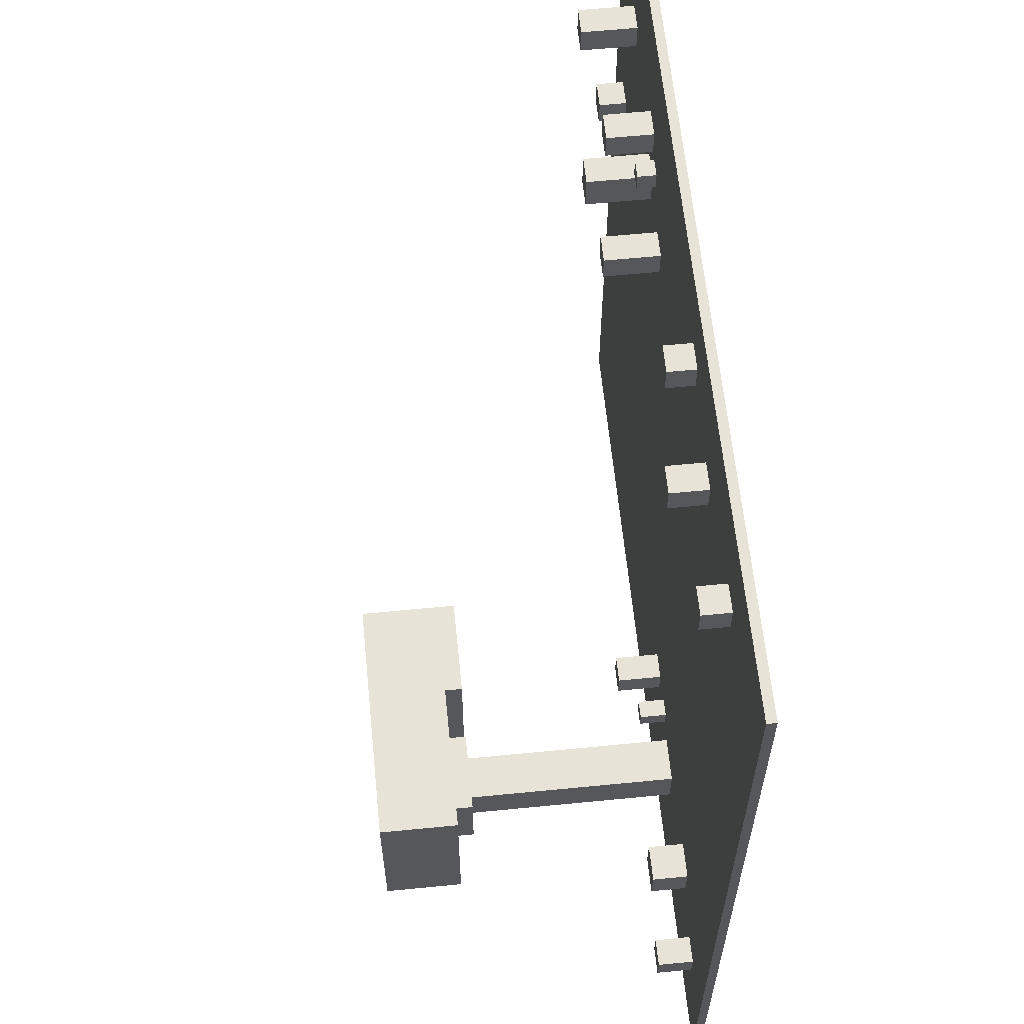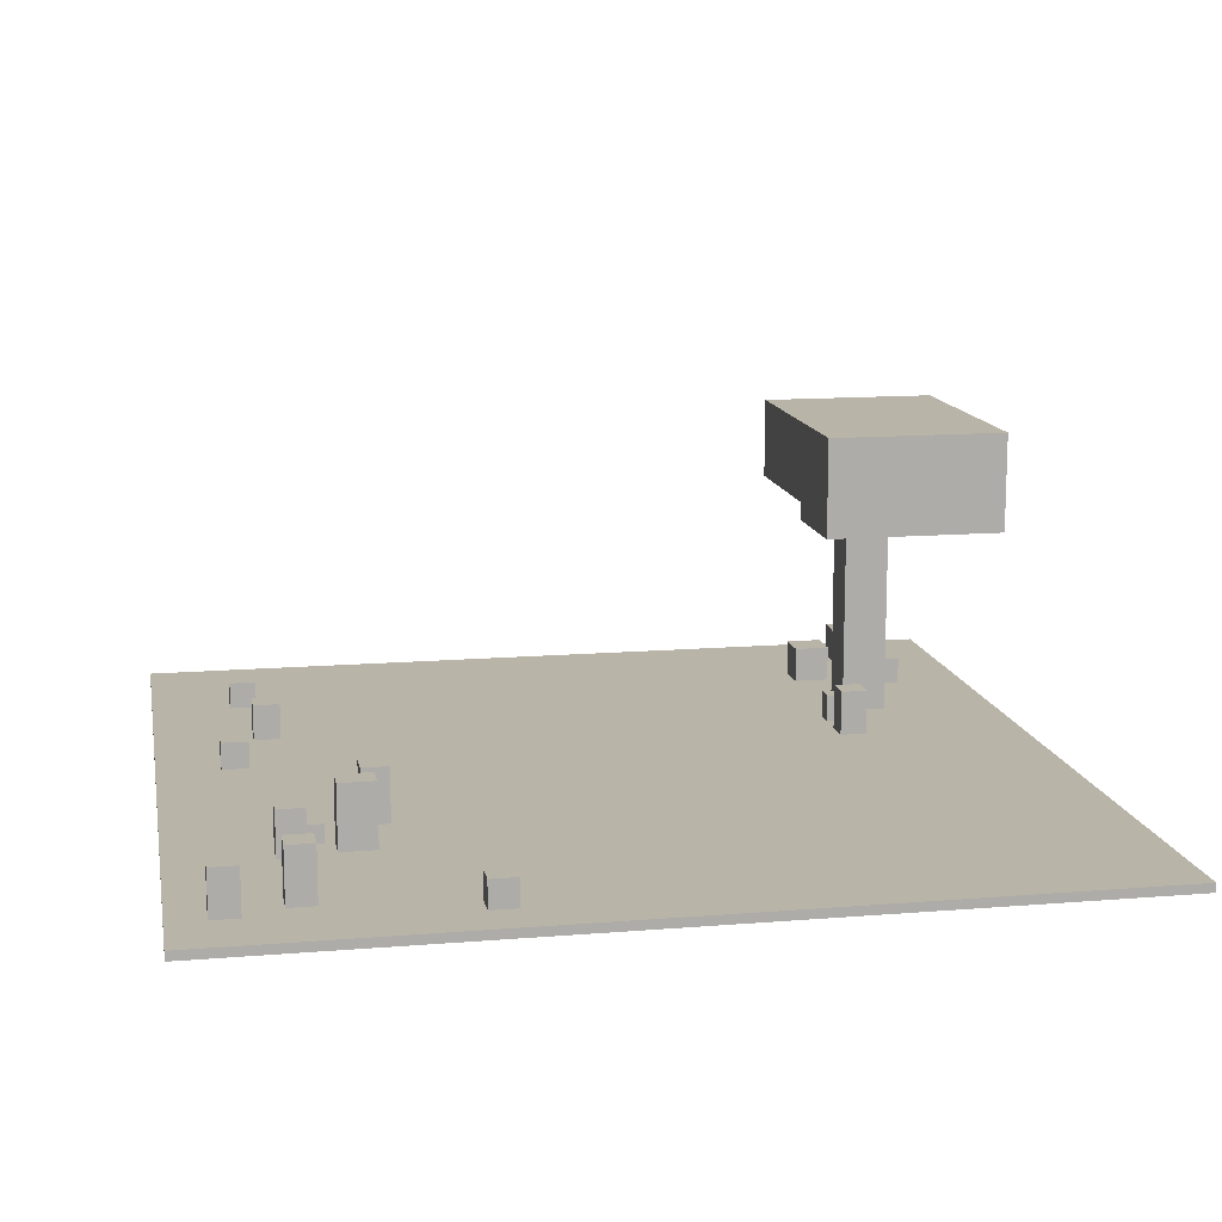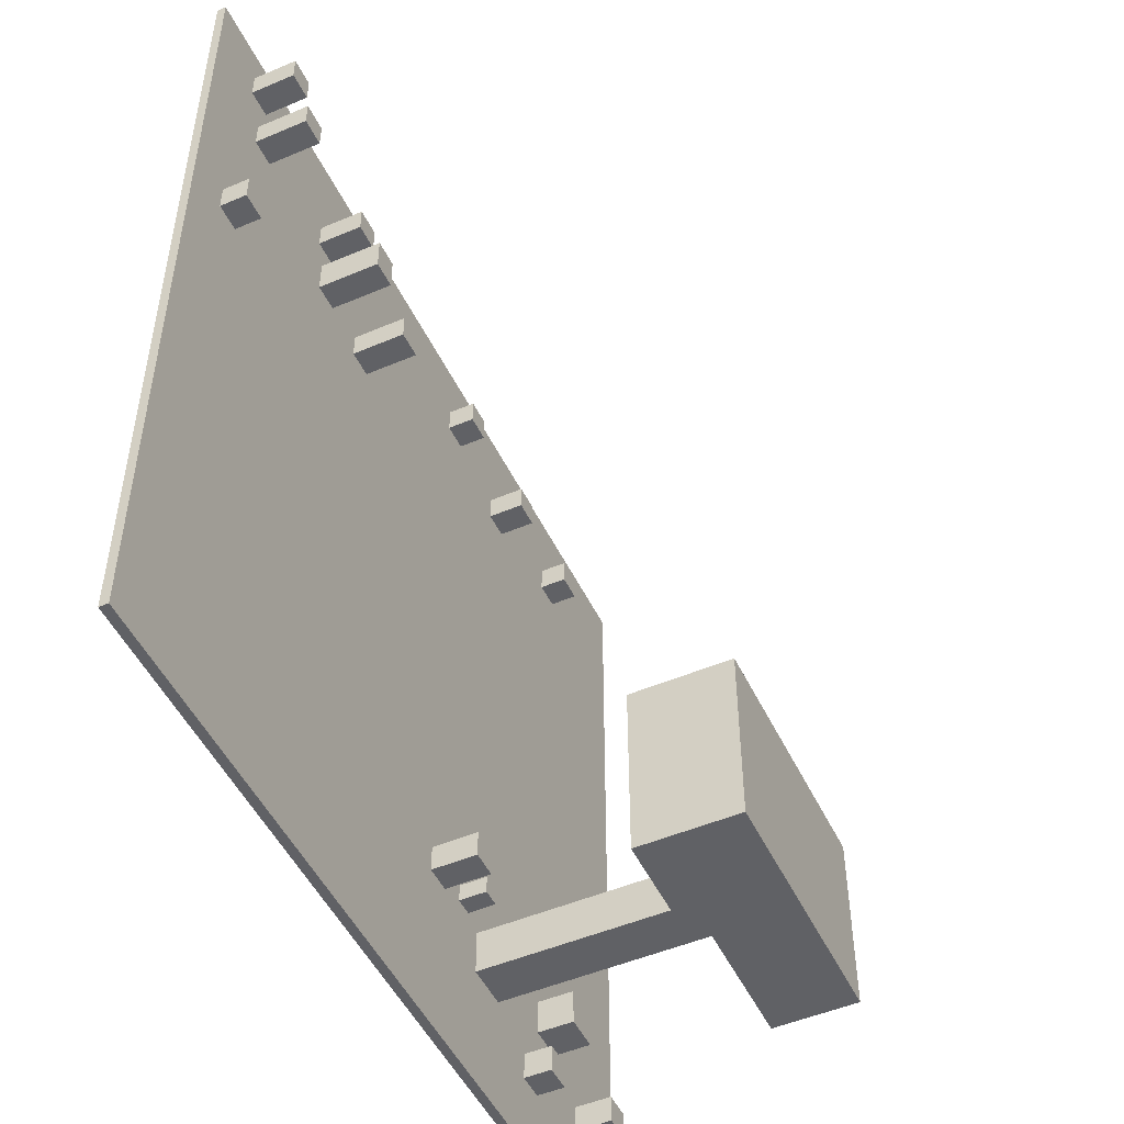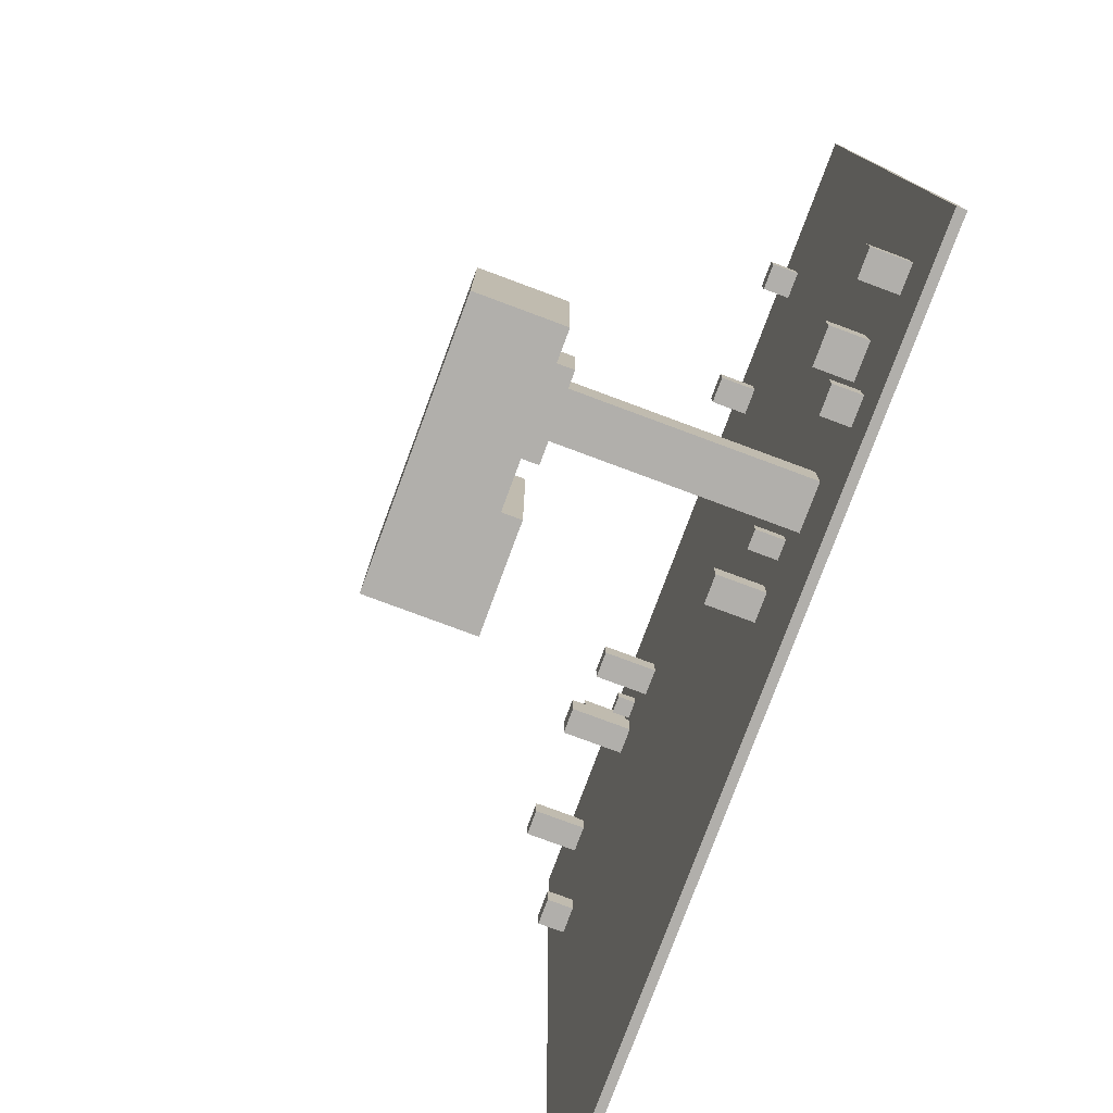
<metadata>
{"format":"obj","ext":"obj","renderer":"f3d","projection":"perspective","resolution":1024,"background":"white","views":[{"elev":61.8,"azim":-95.7,"up":"+Z"},{"elev":13.2,"azim":79.4,"up":"+Y"},{"elev":-49.8,"azim":115.1,"up":"+Z"},{"elev":-78.2,"azim":-110.4,"up":"+Z"}]}
</metadata>
<code>
o
v -4.8 0 4.8
v -4.8 0 -4.9
v -4.8 0.1 4.8
v -4.8 0.1 -4.9
v -4.2 0.1 -3.6
v -4.2 0.1 -3.9
v -4.2 0.5 -3.6
v -4.2 0.5 -3.9
v -3.4 0.1 -2.9
v -3.4 0.1 -3.3
v -3.4 0.5 -2.9
v -3.4 0.5 -3.3
v -3.3 0.1 3.9
v -3.3 0.1 3.6
v -3.3 0.4 3.9
v -3.3 0.4 3.6
v -3 0.1 -3.8
v -3 0.1 -4.1
v -3 0.4 -3.8
v -3 0.4 -4.1
v -2.7 2.7 -2.4
v -2.7 2.7 -4.4
v -2.7 3.6 -2.4
v -2.7 3.6 -4.4
v -2.3 2.5 -2.9
v -2.3 2.5 -3.8
v -2.3 2.7 -2.9
v -2.3 2.7 -3.8
v -2.1 0.1 -3.1
v -2.1 0.1 -3.6
v -2.1 2.5 -3.1
v -2.1 2.5 -3.6
v -1.9 0.1 3.7
v -1.9 0.1 3.4
v -1.9 0.5 3.7
v -1.9 0.5 3.4
v -1.4 0.1 -2.8
v -1.4 0.1 -3
v -1.4 0.4 -2.8
v -1.4 0.4 -3
v -1 2.5 -2.4
v -1 2.5 -4.4
v -1 2.7 -2.4
v -1 2.7 -4.4
v -0.9 0.1 -2.8
v -0.9 0.1 -3.1
v -0.9 0.6 -2.8
v -0.9 0.6 -3.1
v -0.8 0.1 4.1
v -0.8 0.1 3.8
v -0.8 0.4 4.1
v -0.8 0.4 3.8
v 1.4 0.1 2.8
v 1.4 0.1 2.5
v 1.4 0.7 2.8
v 1.4 0.7 2.5
v 2 0.1 3.4
v 2 0.1 3.2
v 2 0.3 3.4
v 2 0.3 3.2
v 2.2 0.1 3.1
v 2.2 0.1 2.7
v 2.2 0.8 3.1
v 2.2 0.8 2.7
v 2.3 0.1 3.7
v 2.3 0.1 3.4
v 2.3 0.6 3.7
v 2.3 0.6 3.4
v 3.7 0.1 3.7
v 3.7 0.1 3.4
v 3.7 0.7 3.7
v 3.7 0.7 3.4
v 3.9 0.1 4.4
v 3.9 0.1 4.1
v 3.9 0.6 4.4
v 3.9 0.6 4.1
v 4.1 0.1 1.9
v 4.1 0.1 1.6
v 4.1 0.4 1.9
v 4.1 0.4 1.6
v -3.9 0.1 -3.6
v -3.9 0.1 -3.9
v -3.9 0.5 -3.6
v -3.9 0.5 -3.9
v -3 0.1 3.9
v -3 0.1 3.6
v -3 0.1 -2.9
v -3 0.1 -3.3
v -3 0.4 3.9
v -3 0.4 3.6
v -3 0.5 -2.9
v -3 0.5 -3.3
v -2.7 0.1 -3.8
v -2.7 0.1 -4.1
v -2.7 0.4 -3.8
v -2.7 0.4 -4.1
v -1.6 0.1 3.7
v -1.6 0.1 3.4
v -1.6 0.1 -3.1
v -1.6 0.1 -3.6
v -1.6 0.5 3.7
v -1.6 0.5 3.4
v -1.6 2.5 -3.1
v -1.6 2.5 -3.6
v -1.4 2.5 -2.9
v -1.4 2.5 -3.8
v -1.4 2.7 -2.9
v -1.4 2.7 -3.8
v -1.2 0.1 -2.8
v -1.2 0.1 -3
v -1.2 0.4 -2.8
v -1.2 0.4 -3
v -0.6 0.1 -2.8
v -0.6 0.1 -3.1
v -0.6 0.6 -2.8
v -0.6 0.6 -3.1
v -0.5 0.1 4.1
v -0.5 0.1 3.8
v -0.5 0.4 4.1
v -0.5 0.4 3.8
v 0.1 2.5 -2.4
v 0.1 2.5 -4.4
v 0.1 3.6 -2.4
v 0.1 3.6 -4.4
v 1.7 0.1 2.8
v 1.7 0.1 2.5
v 1.7 0.7 2.8
v 1.7 0.7 2.5
v 2.2 0.1 3.4
v 2.2 0.1 3.2
v 2.2 0.3 3.4
v 2.2 0.3 3.2
v 2.5 0.1 3.1
v 2.5 0.1 2.7
v 2.5 0.8 3.1
v 2.5 0.8 2.7
v 2.6 0.1 3.7
v 2.6 0.1 3.4
v 2.6 0.6 3.7
v 2.6 0.6 3.4
v 4 0.1 3.7
v 4 0.1 3.4
v 4 0.7 3.7
v 4 0.7 3.4
v 4.2 0.1 4.4
v 4.2 0.1 4.1
v 4.2 0.6 4.4
v 4.2 0.6 4.1
v 4.4 0.1 1.9
v 4.4 0.1 1.6
v 4.4 0.4 1.9
v 4.4 0.4 1.6
v 4.9 0 4.8
v 4.9 0 -4.9
v 4.9 0.1 4.8
v 4.9 0.1 -4.9
v -4.8 0 4.8
v -4.8 0.1 4.8
v 4.9 0 4.8
v 4.9 0.1 4.8
v 3.9 0.1 4.4
v 3.9 0.6 4.4
v 4.2 0.1 4.4
v 4.2 0.6 4.4
v -0.8 0.1 4.1
v -0.8 0.4 4.1
v -0.5 0.1 4.1
v -0.5 0.4 4.1
v -3.3 0.1 3.9
v -3.3 0.4 3.9
v -3 0.1 3.9
v -3 0.4 3.9
v -1.9 0.1 3.7
v -1.9 0.5 3.7
v -1.6 0.1 3.7
v -1.6 0.5 3.7
v 2.3 0.1 3.7
v 2.3 0.6 3.7
v 2.6 0.1 3.7
v 2.6 0.6 3.7
v 3.7 0.1 3.7
v 3.7 0.7 3.7
v 4 0.1 3.7
v 4 0.7 3.7
v 2 0.1 3.4
v 2 0.3 3.4
v 2.2 0.1 3.4
v 2.2 0.3 3.4
v 2.2 0.1 3.1
v 2.2 0.8 3.1
v 2.5 0.1 3.1
v 2.5 0.8 3.1
v 1.4 0.1 2.8
v 1.4 0.7 2.8
v 1.7 0.1 2.8
v 1.7 0.7 2.8
v 4.1 0.1 1.9
v 4.1 0.4 1.9
v 4.4 0.1 1.9
v 4.4 0.4 1.9
v -2.7 2.7 -2.4
v -2.7 3.6 -2.4
v -1 2.5 -2.4
v -1 2.7 -2.4
v 0.1 2.5 -2.4
v 0.1 3.6 -2.4
v -1.4 0.1 -2.8
v -1.4 0.4 -2.8
v -1.2 0.1 -2.8
v -1.2 0.4 -2.8
v -0.9 0.1 -2.8
v -0.9 0.6 -2.8
v -0.6 0.1 -2.8
v -0.6 0.6 -2.8
v -3.4 0.1 -2.9
v -3.4 0.5 -2.9
v -3 0.1 -2.9
v -3 0.5 -2.9
v -2.3 2.5 -2.9
v -2.3 2.7 -2.9
v -1.4 2.5 -2.9
v -1.4 2.7 -2.9
v -2.1 0.1 -3.1
v -2.1 2.5 -3.1
v -1.6 0.1 -3.1
v -1.6 2.5 -3.1
v -4.2 0.1 -3.6
v -4.2 0.5 -3.6
v -3.9 0.1 -3.6
v -3.9 0.5 -3.6
v -3 0.1 -3.8
v -3 0.4 -3.8
v -2.7 0.1 -3.8
v -2.7 0.4 -3.8
v 3.9 0.1 4.1
v 3.9 0.6 4.1
v 4.2 0.1 4.1
v 4.2 0.6 4.1
v -0.8 0.1 3.8
v -0.8 0.4 3.8
v -0.5 0.1 3.8
v -0.5 0.4 3.8
v -3.3 0.1 3.6
v -3.3 0.4 3.6
v -3 0.1 3.6
v -3 0.4 3.6
v -1.9 0.1 3.4
v -1.9 0.5 3.4
v -1.6 0.1 3.4
v -1.6 0.5 3.4
v 2.3 0.1 3.4
v 2.3 0.6 3.4
v 2.6 0.1 3.4
v 2.6 0.6 3.4
v 3.7 0.1 3.4
v 3.7 0.7 3.4
v 4 0.1 3.4
v 4 0.7 3.4
v 2 0.1 3.2
v 2 0.3 3.2
v 2.2 0.1 3.2
v 2.2 0.3 3.2
v 2.2 0.1 2.7
v 2.2 0.8 2.7
v 2.5 0.1 2.7
v 2.5 0.8 2.7
v 1.4 0.1 2.5
v 1.4 0.7 2.5
v 1.7 0.1 2.5
v 1.7 0.7 2.5
v 4.1 0.1 1.6
v 4.1 0.4 1.6
v 4.4 0.1 1.6
v 4.4 0.4 1.6
v -1.4 0.1 -3
v -1.4 0.4 -3
v -1.2 0.1 -3
v -1.2 0.4 -3
v -0.9 0.1 -3.1
v -0.9 0.6 -3.1
v -0.6 0.1 -3.1
v -0.6 0.6 -3.1
v -3.4 0.1 -3.3
v -3.4 0.5 -3.3
v -3 0.1 -3.3
v -3 0.5 -3.3
v -2.1 0.1 -3.6
v -2.1 2.5 -3.6
v -1.6 0.1 -3.6
v -1.6 2.5 -3.6
v -2.3 2.5 -3.8
v -2.3 2.7 -3.8
v -1.4 2.5 -3.8
v -1.4 2.7 -3.8
v -4.2 0.1 -3.9
v -4.2 0.5 -3.9
v -3.9 0.1 -3.9
v -3.9 0.5 -3.9
v -3 0.1 -4.1
v -3 0.4 -4.1
v -2.7 0.1 -4.1
v -2.7 0.4 -4.1
v -2.7 2.7 -4.4
v -2.7 3.6 -4.4
v -1 2.5 -4.4
v -1 2.7 -4.4
v 0.1 2.5 -4.4
v 0.1 3.6 -4.4
v -4.8 0 -4.9
v -4.8 0.1 -4.9
v 4.9 0 -4.9
v 4.9 0.1 -4.9
v -4.8 0 4.8
v 4.9 0 4.8
v -4.8 0 -4.9
v 4.9 0 -4.9
v -1 2.5 -2.4
v 0.1 2.5 -2.4
v -2.3 2.5 -2.9
v -1.4 2.5 -2.9
v -2.1 2.5 -3.1
v -1.6 2.5 -3.1
v -2.1 2.5 -3.6
v -1.6 2.5 -3.6
v -2.3 2.5 -3.8
v -1.4 2.5 -3.8
v -1 2.5 -4.4
v 0.1 2.5 -4.4
v -2.7 2.7 -2.4
v -1 2.7 -2.4
v -2.3 2.7 -2.9
v -1.4 2.7 -2.9
v -2.3 2.7 -3.8
v -1.4 2.7 -3.8
v -2.7 2.7 -4.4
v -1 2.7 -4.4
v -4.8 0.1 4.8
v 4.9 0.1 4.8
v 3.9 0.1 4.4
v 4.2 0.1 4.4
v -0.8 0.1 4.1
v -0.5 0.1 4.1
v 3.9 0.1 4.1
v 4.2 0.1 4.1
v -3.3 0.1 3.9
v -3 0.1 3.9
v -0.8 0.1 3.8
v -0.5 0.1 3.8
v -1.9 0.1 3.7
v -1.6 0.1 3.7
v 2.3 0.1 3.7
v 2.6 0.1 3.7
v 3.7 0.1 3.7
v 4 0.1 3.7
v -3.3 0.1 3.6
v -3 0.1 3.6
v -1.9 0.1 3.4
v -1.6 0.1 3.4
v 2 0.1 3.4
v 2.2 0.1 3.4
v 2.3 0.1 3.4
v 2.6 0.1 3.4
v 3.7 0.1 3.4
v 4 0.1 3.4
v 2 0.1 3.2
v 2.2 0.1 3.2
v 2.2 0.1 3.1
v 2.5 0.1 3.1
v 1.4 0.1 2.8
v 1.7 0.1 2.8
v 2.2 0.1 2.7
v 2.5 0.1 2.7
v 1.4 0.1 2.5
v 1.7 0.1 2.5
v 4.1 0.1 1.9
v 4.4 0.1 1.9
v 4.1 0.1 1.6
v 4.4 0.1 1.6
v -1.4 0.1 -2.8
v -1.2 0.1 -2.8
v -0.9 0.1 -2.8
v -0.6 0.1 -2.8
v -3.4 0.1 -2.9
v -3 0.1 -2.9
v -1.4 0.1 -3
v -1.2 0.1 -3
v -2.1 0.1 -3.1
v -1.6 0.1 -3.1
v -0.9 0.1 -3.1
v -0.6 0.1 -3.1
v -3.4 0.1 -3.3
v -3 0.1 -3.3
v -4.2 0.1 -3.6
v -3.9 0.1 -3.6
v -2.1 0.1 -3.6
v -1.6 0.1 -3.6
v -3 0.1 -3.8
v -2.7 0.1 -3.8
v -4.2 0.1 -3.9
v -3.9 0.1 -3.9
v -3 0.1 -4.1
v -2.7 0.1 -4.1
v -4.8 0.1 -4.9
v 4.9 0.1 -4.9
v 2 0.3 3.4
v 2.2 0.3 3.4
v 2 0.3 3.2
v 2.2 0.3 3.2
v -0.8 0.4 4.1
v -0.5 0.4 4.1
v -3.3 0.4 3.9
v -3 0.4 3.9
v -0.8 0.4 3.8
v -0.5 0.4 3.8
v -3.3 0.4 3.6
v -3 0.4 3.6
v 4.1 0.4 1.9
v 4.4 0.4 1.9
v 4.1 0.4 1.6
v 4.4 0.4 1.6
v -1.4 0.4 -2.8
v -1.2 0.4 -2.8
v -1.4 0.4 -3
v -1.2 0.4 -3
v -3 0.4 -3.8
v -2.7 0.4 -3.8
v -3 0.4 -4.1
v -2.7 0.4 -4.1
v -1.9 0.5 3.7
v -1.6 0.5 3.7
v -1.9 0.5 3.4
v -1.6 0.5 3.4
v -3.4 0.5 -2.9
v -3 0.5 -2.9
v -3.4 0.5 -3.3
v -3 0.5 -3.3
v -4.2 0.5 -3.6
v -3.9 0.5 -3.6
v -4.2 0.5 -3.9
v -3.9 0.5 -3.9
v 3.9 0.6 4.4
v 4.2 0.6 4.4
v 3.9 0.6 4.1
v 4.2 0.6 4.1
v 2.3 0.6 3.7
v 2.6 0.6 3.7
v 2.3 0.6 3.4
v 2.6 0.6 3.4
v -0.9 0.6 -2.8
v -0.6 0.6 -2.8
v -0.9 0.6 -3.1
v -0.6 0.6 -3.1
v 3.7 0.7 3.7
v 4 0.7 3.7
v 3.7 0.7 3.4
v 4 0.7 3.4
v 1.4 0.7 2.8
v 1.7 0.7 2.8
v 1.4 0.7 2.5
v 1.7 0.7 2.5
v 2.2 0.8 3.1
v 2.5 0.8 3.1
v 2.2 0.8 2.7
v 2.5 0.8 2.7
v -2.7 3.6 -2.4
v 0.1 3.6 -2.4
v -2.7 3.6 -4.4
v 0.1 3.6 -4.4
f 3 2 1
f 4 2 3
f 7 6 5
f 8 6 7
f 11 10 9
f 12 10 11
f 15 14 13
f 16 14 15
f 19 18 17
f 20 18 19
f 23 22 21
f 24 22 23
f 27 26 25
f 28 26 27
f 31 30 29
f 32 30 31
f 35 34 33
f 36 34 35
f 39 38 37
f 40 38 39
f 43 42 41
f 44 42 43
f 47 46 45
f 48 46 47
f 51 50 49
f 52 50 51
f 55 54 53
f 56 54 55
f 59 58 57
f 60 58 59
f 63 62 61
f 64 62 63
f 67 66 65
f 68 66 67
f 71 70 69
f 72 70 71
f 75 74 73
f 76 74 75
f 79 78 77
f 80 78 79
f 81 82 83
f 83 82 84
f 85 86 89
f 89 86 90
f 87 88 91
f 91 88 92
f 93 94 95
f 95 94 96
f 97 98 101
f 101 98 102
f 99 100 103
f 103 100 104
f 105 106 107
f 107 106 108
f 109 110 111
f 111 110 112
f 113 114 115
f 115 114 116
f 117 118 119
f 119 118 120
f 121 122 123
f 123 122 124
f 125 126 127
f 127 126 128
f 129 130 131
f 131 130 132
f 133 134 135
f 135 134 136
f 137 138 139
f 139 138 140
f 141 142 143
f 143 142 144
f 145 146 147
f 147 146 148
f 149 150 151
f 151 150 152
f 153 154 155
f 155 154 156
f 159 158 157
f 160 158 159
f 163 162 161
f 164 162 163
f 167 166 165
f 168 166 167
f 171 170 169
f 172 170 171
f 175 174 173
f 176 174 175
f 179 178 177
f 180 178 179
f 183 182 181
f 184 182 183
f 187 186 185
f 188 186 187
f 191 190 189
f 192 190 191
f 195 194 193
f 196 194 195
f 199 198 197
f 200 198 199
f 204 202 201
f 205 204 203
f 206 202 204
f 206 204 205
f 209 208 207
f 210 208 209
f 213 212 211
f 214 212 213
f 217 216 215
f 218 216 217
f 221 220 219
f 222 220 221
f 225 224 223
f 226 224 225
f 229 228 227
f 230 228 229
f 233 232 231
f 234 232 233
f 235 236 237
f 237 236 238
f 239 240 241
f 241 240 242
f 243 244 245
f 245 244 246
f 247 248 249
f 249 248 250
f 251 252 253
f 253 252 254
f 255 256 257
f 257 256 258
f 259 260 261
f 261 260 262
f 263 264 265
f 265 264 266
f 267 268 269
f 269 268 270
f 271 272 273
f 273 272 274
f 275 276 277
f 277 276 278
f 279 280 281
f 281 280 282
f 283 284 285
f 285 284 286
f 287 288 289
f 289 288 290
f 291 292 293
f 293 292 294
f 295 296 297
f 297 296 298
f 299 300 301
f 301 300 302
f 303 304 306
f 305 306 307
f 306 304 308
f 307 306 308
f 309 310 311
f 311 310 312
f 315 314 313
f 316 314 315
f 321 320 319
f 322 320 321
f 323 321 319
f 324 320 322
f 325 323 319
f 325 324 323
f 326 320 324
f 326 324 325
f 327 318 317
f 328 318 327
f 331 330 329
f 332 330 331
f 333 331 329
f 334 330 332
f 335 333 329
f 335 334 333
f 336 330 334
f 336 334 335
f 337 338 339
f 339 338 340
f 337 339 341
f 341 339 342
f 342 339 343
f 340 338 344
f 337 341 345
f 345 341 346
f 346 341 347
f 342 343 348
f 343 344 348
f 346 347 349
f 347 348 349
f 349 348 350
f 348 344 351
f 350 348 351
f 351 344 352
f 352 344 353
f 353 344 354
f 337 345 355
f 346 349 356
f 356 349 357
f 355 356 357
f 350 351 358
f 358 351 359
f 359 351 360
f 360 351 361
f 352 353 362
f 362 353 363
f 354 344 364
f 357 358 365
f 358 359 365
f 362 363 366
f 360 361 366
f 361 362 366
f 363 364 366
f 366 364 367
f 365 366 367
f 367 364 368
f 357 365 369
f 365 367 369
f 369 367 370
f 370 367 371
f 368 364 372
f 357 369 373
f 370 371 374
f 371 372 374
f 364 344 375
f 373 374 375
f 374 372 375
f 372 364 375
f 344 338 376
f 375 344 376
f 373 375 377
f 376 338 378
f 357 373 379
f 377 378 379
f 373 377 379
f 379 378 380
f 380 378 381
f 381 378 382
f 337 355 383
f 355 357 383
f 357 379 383
f 383 379 384
f 384 379 385
f 380 381 386
f 384 385 387
f 385 386 387
f 387 386 388
f 386 381 389
f 388 386 389
f 382 378 390
f 337 383 391
f 384 387 392
f 337 391 393
f 391 392 393
f 393 392 394
f 392 387 395
f 394 392 395
f 388 389 396
f 389 390 396
f 394 395 397
f 395 396 397
f 397 396 398
f 337 393 399
f 394 397 400
f 400 397 401
f 399 400 401
f 398 396 402
f 399 401 403
f 401 402 403
f 337 399 403
f 378 338 404
f 403 402 404
f 396 390 404
f 402 396 404
f 390 378 404
f 405 406 407
f 407 406 408
f 409 410 413
f 413 410 414
f 411 412 415
f 415 412 416
f 417 418 419
f 419 418 420
f 421 422 423
f 423 422 424
f 425 426 427
f 427 426 428
f 429 430 431
f 431 430 432
f 433 434 435
f 435 434 436
f 437 438 439
f 439 438 440
f 441 442 443
f 443 442 444
f 445 446 447
f 447 446 448
f 449 450 451
f 451 450 452
f 453 454 455
f 455 454 456
f 457 458 459
f 459 458 460
f 461 462 463
f 463 462 464
f 465 466 467
f 467 466 468

</code>
